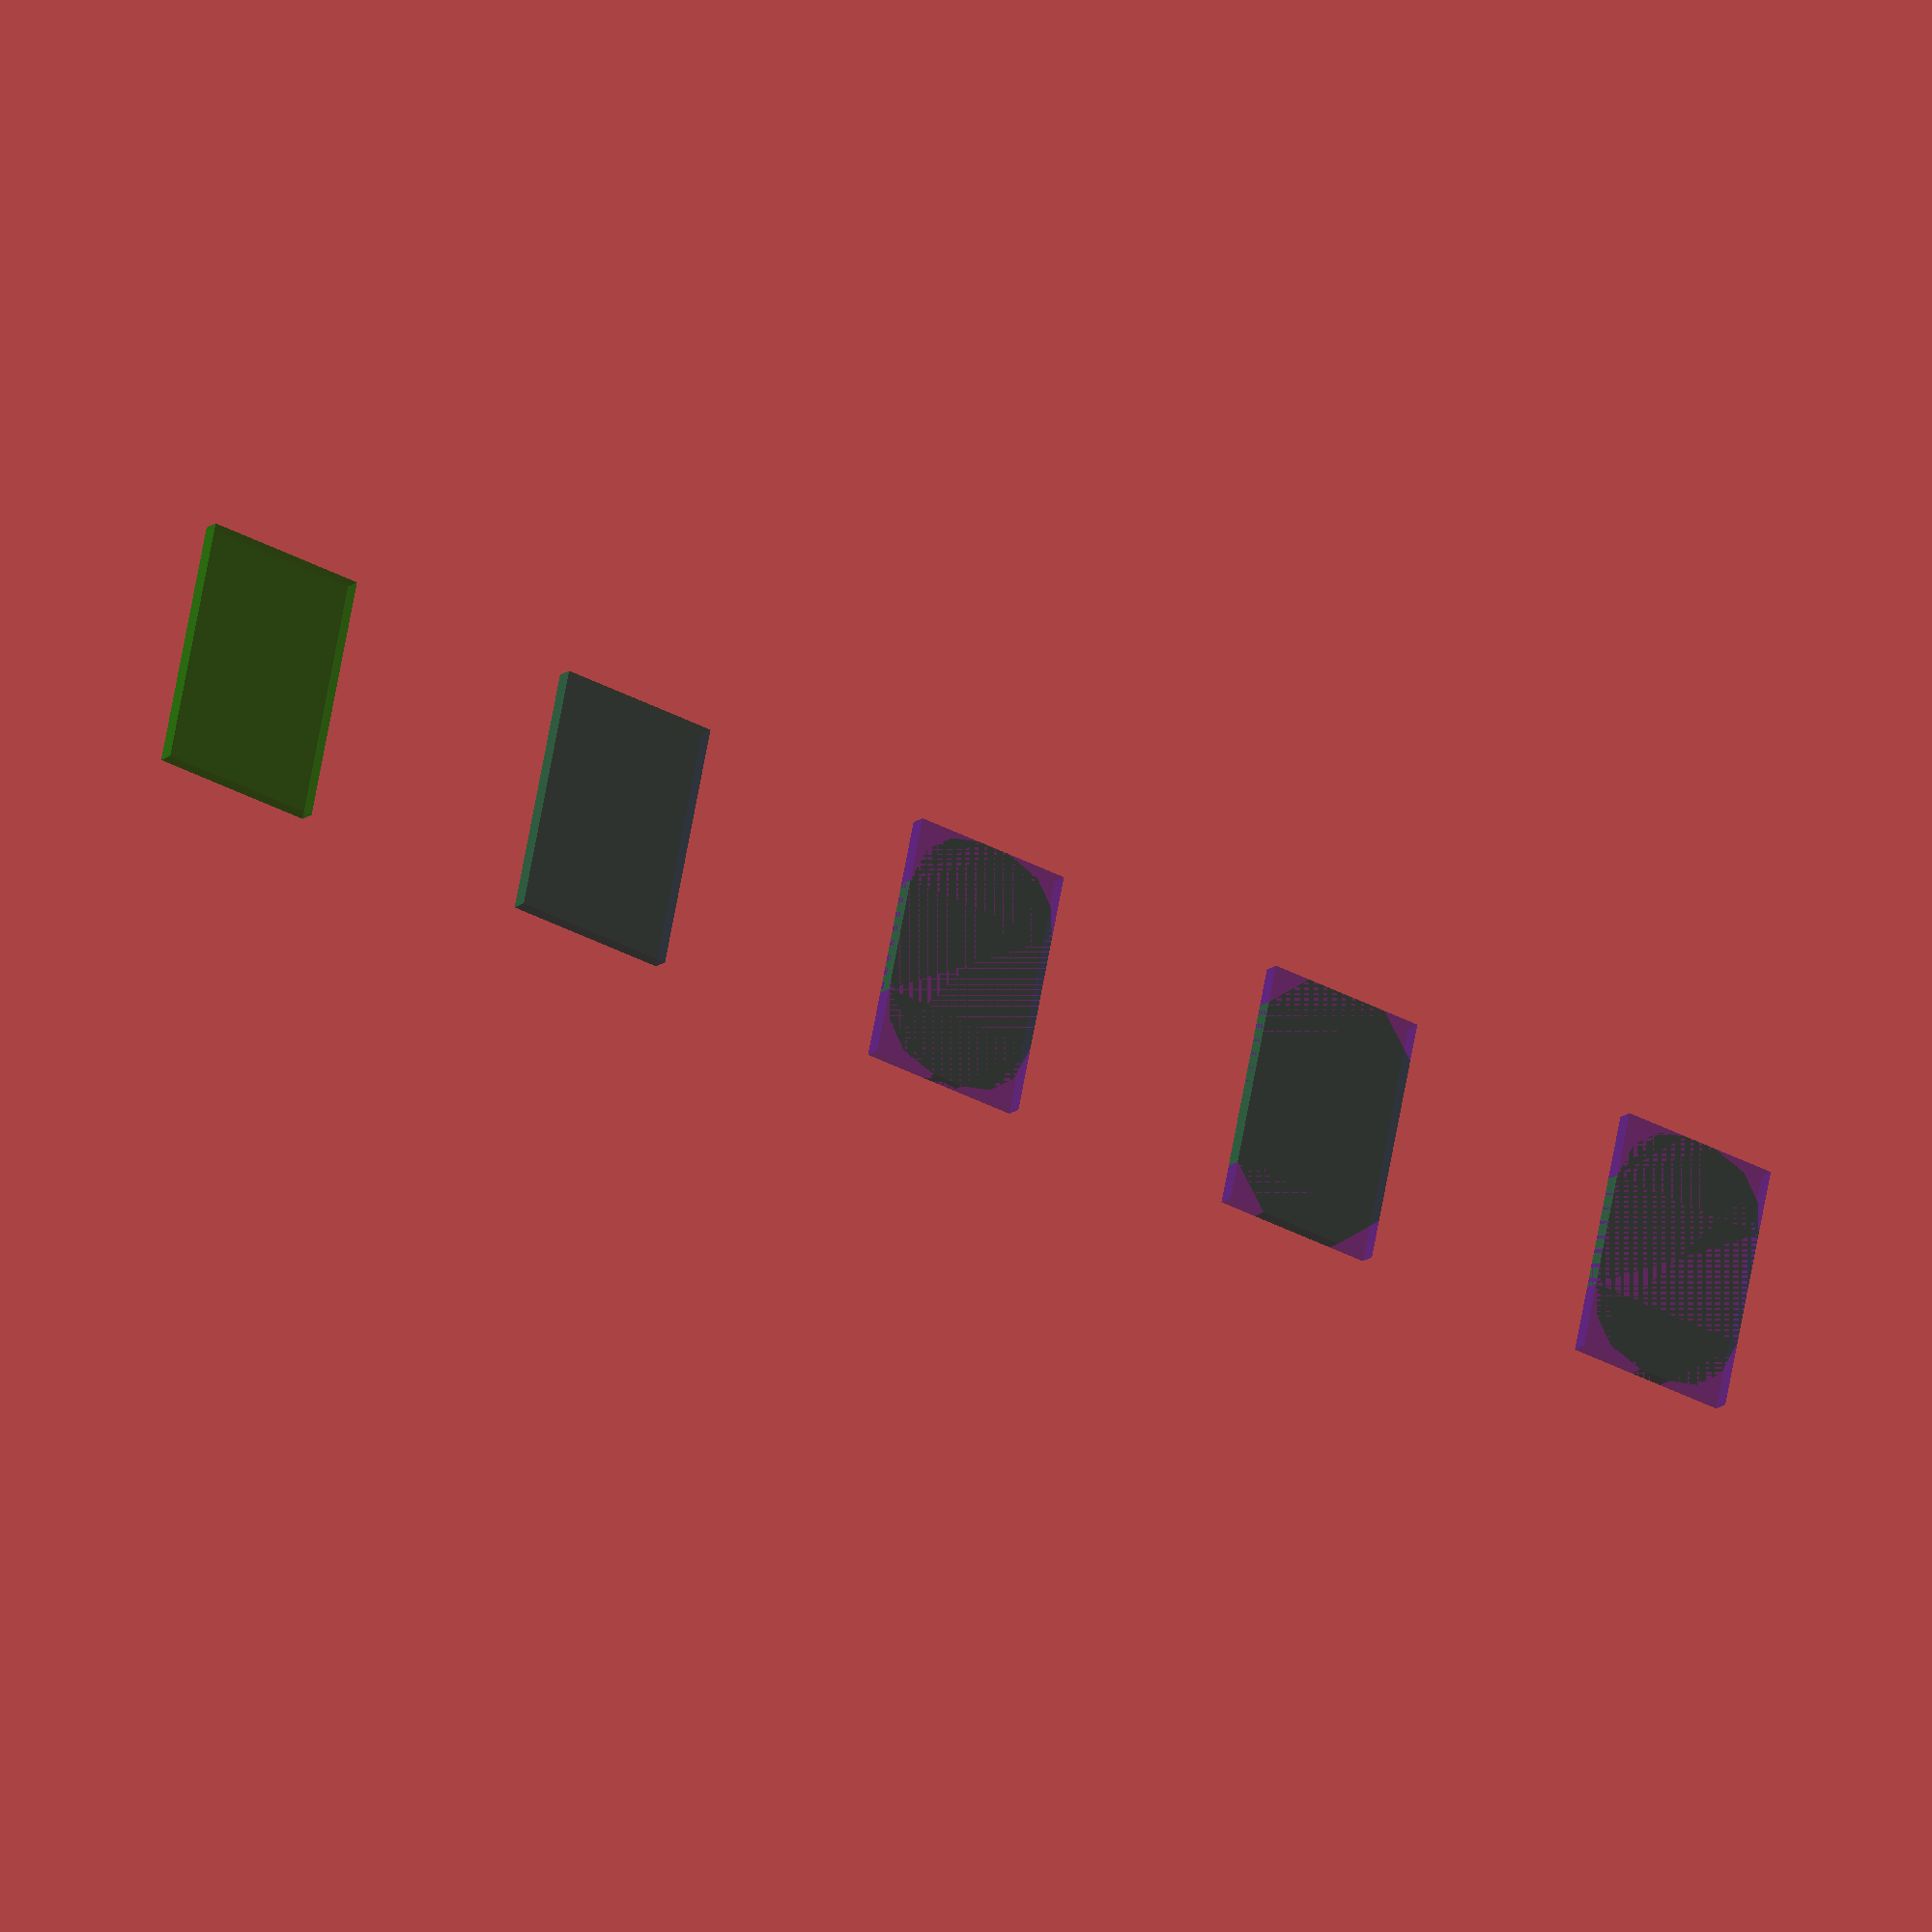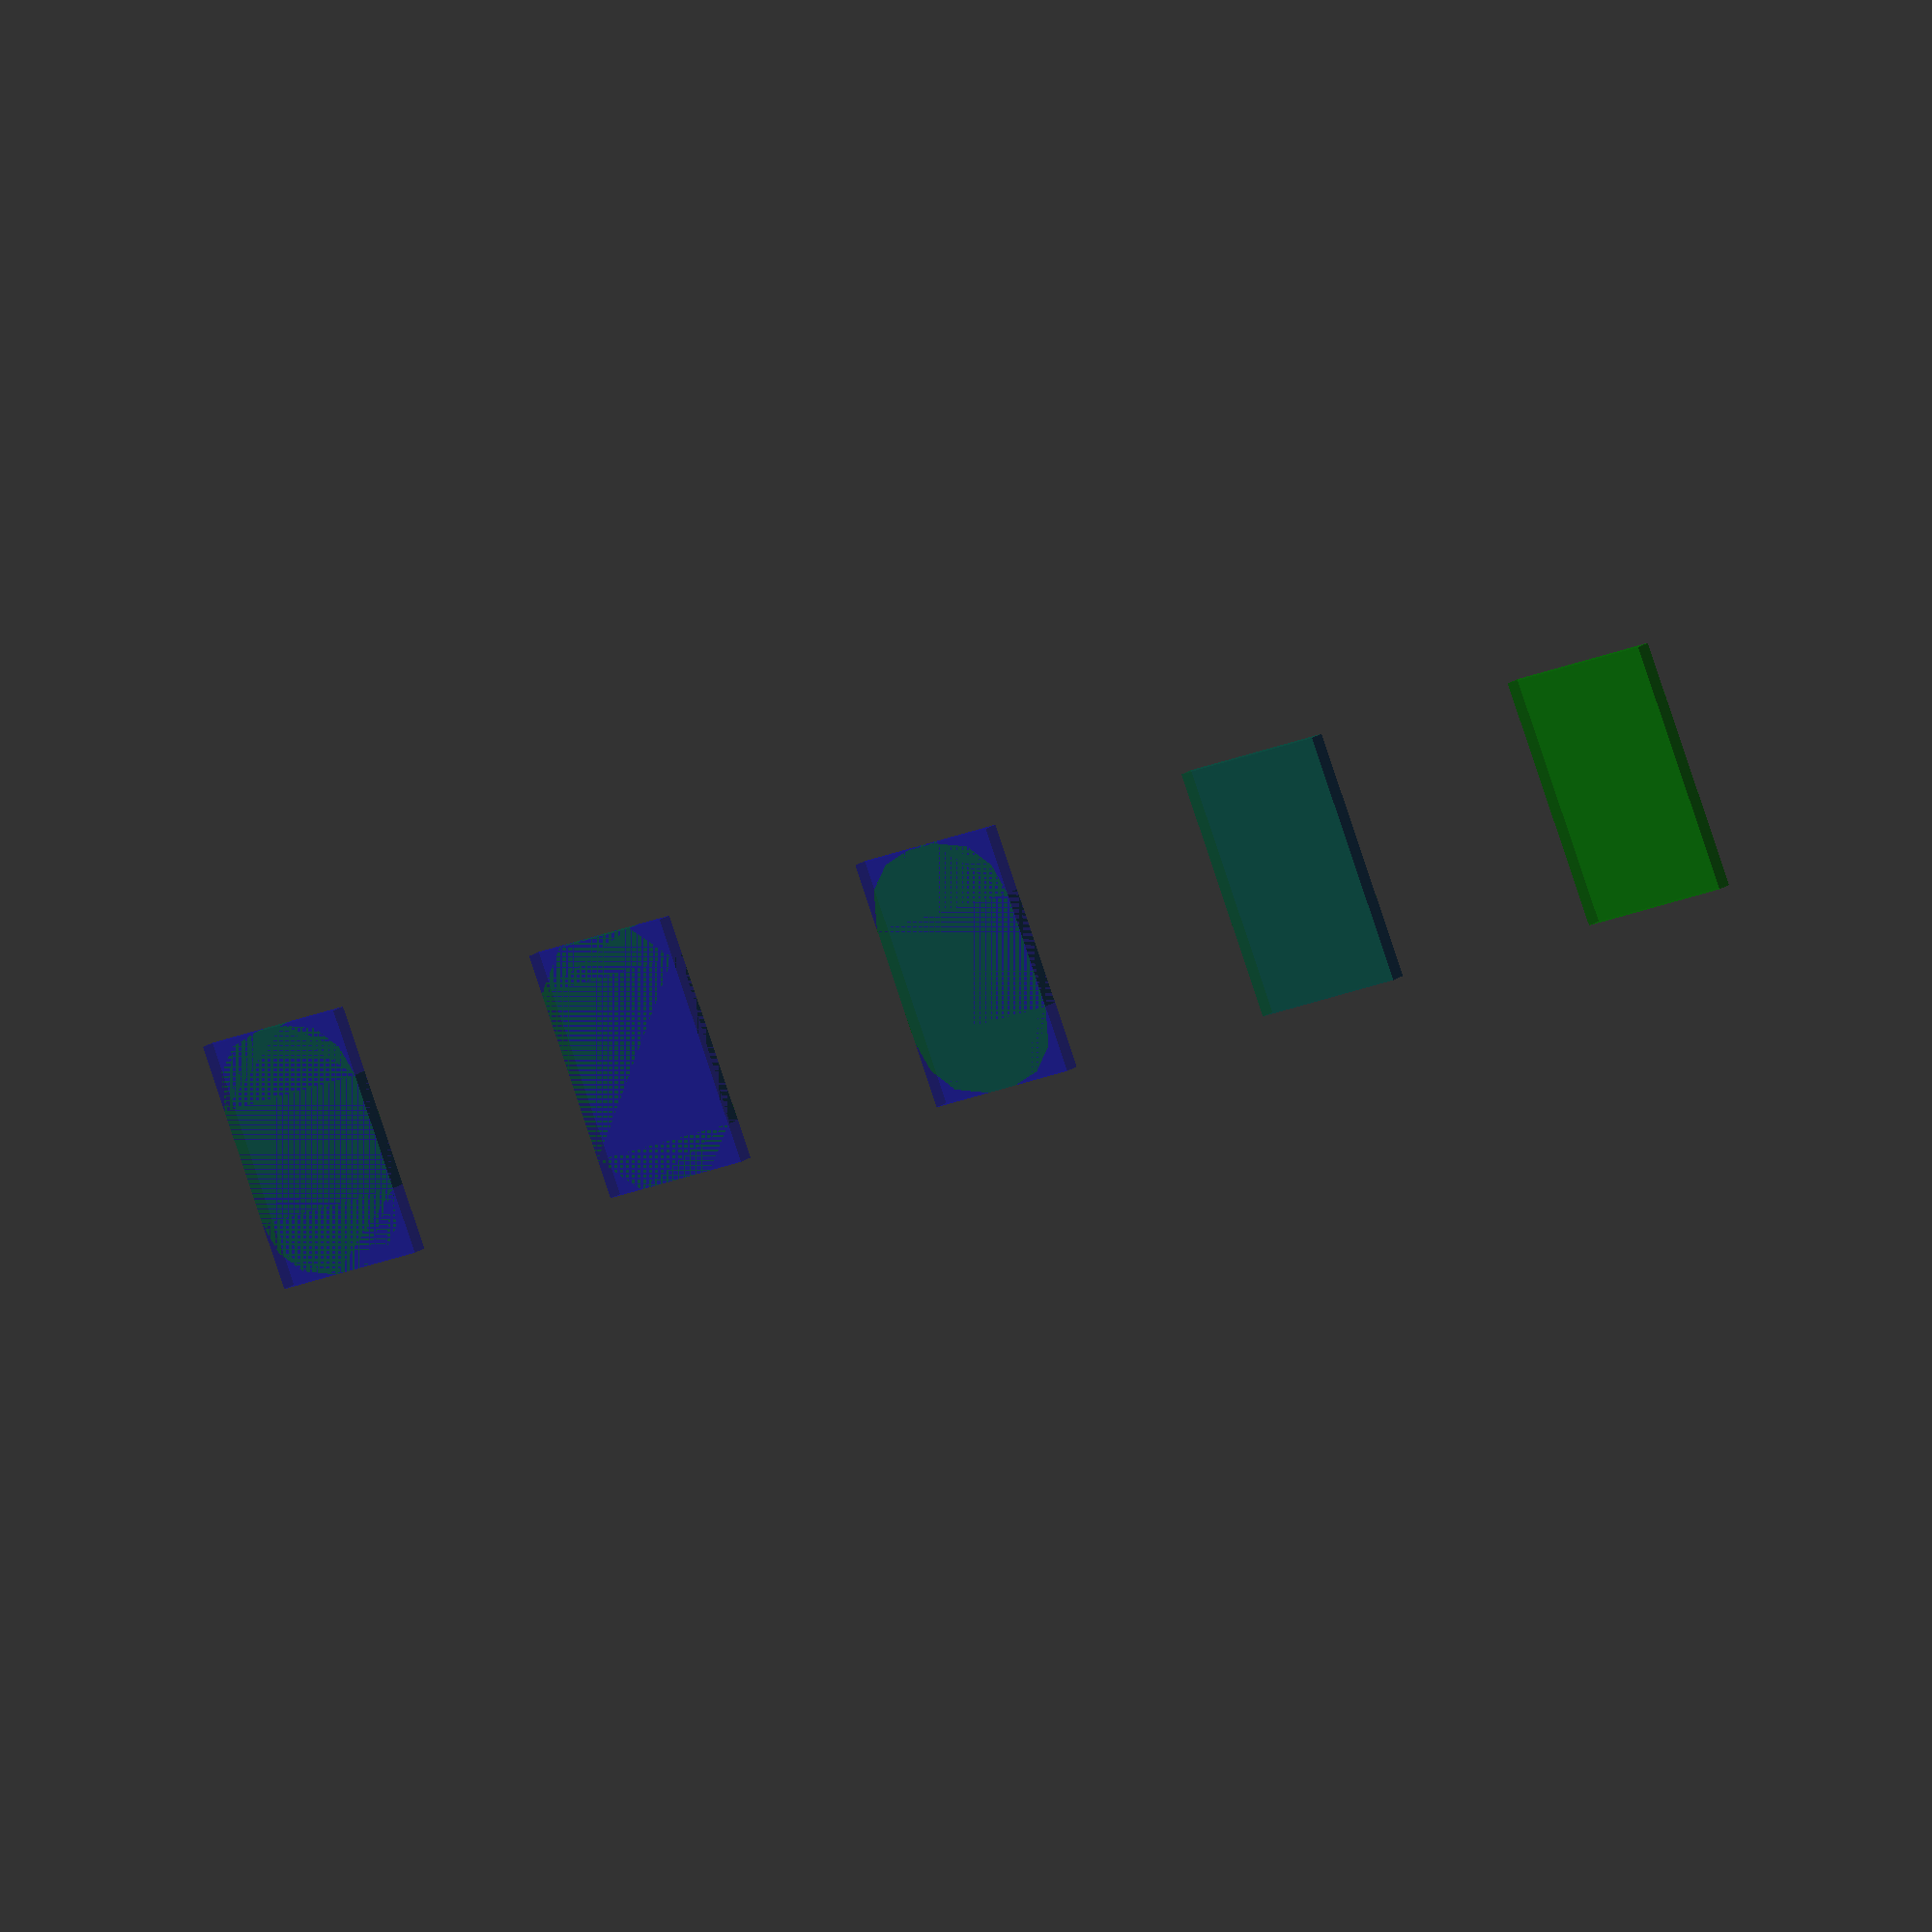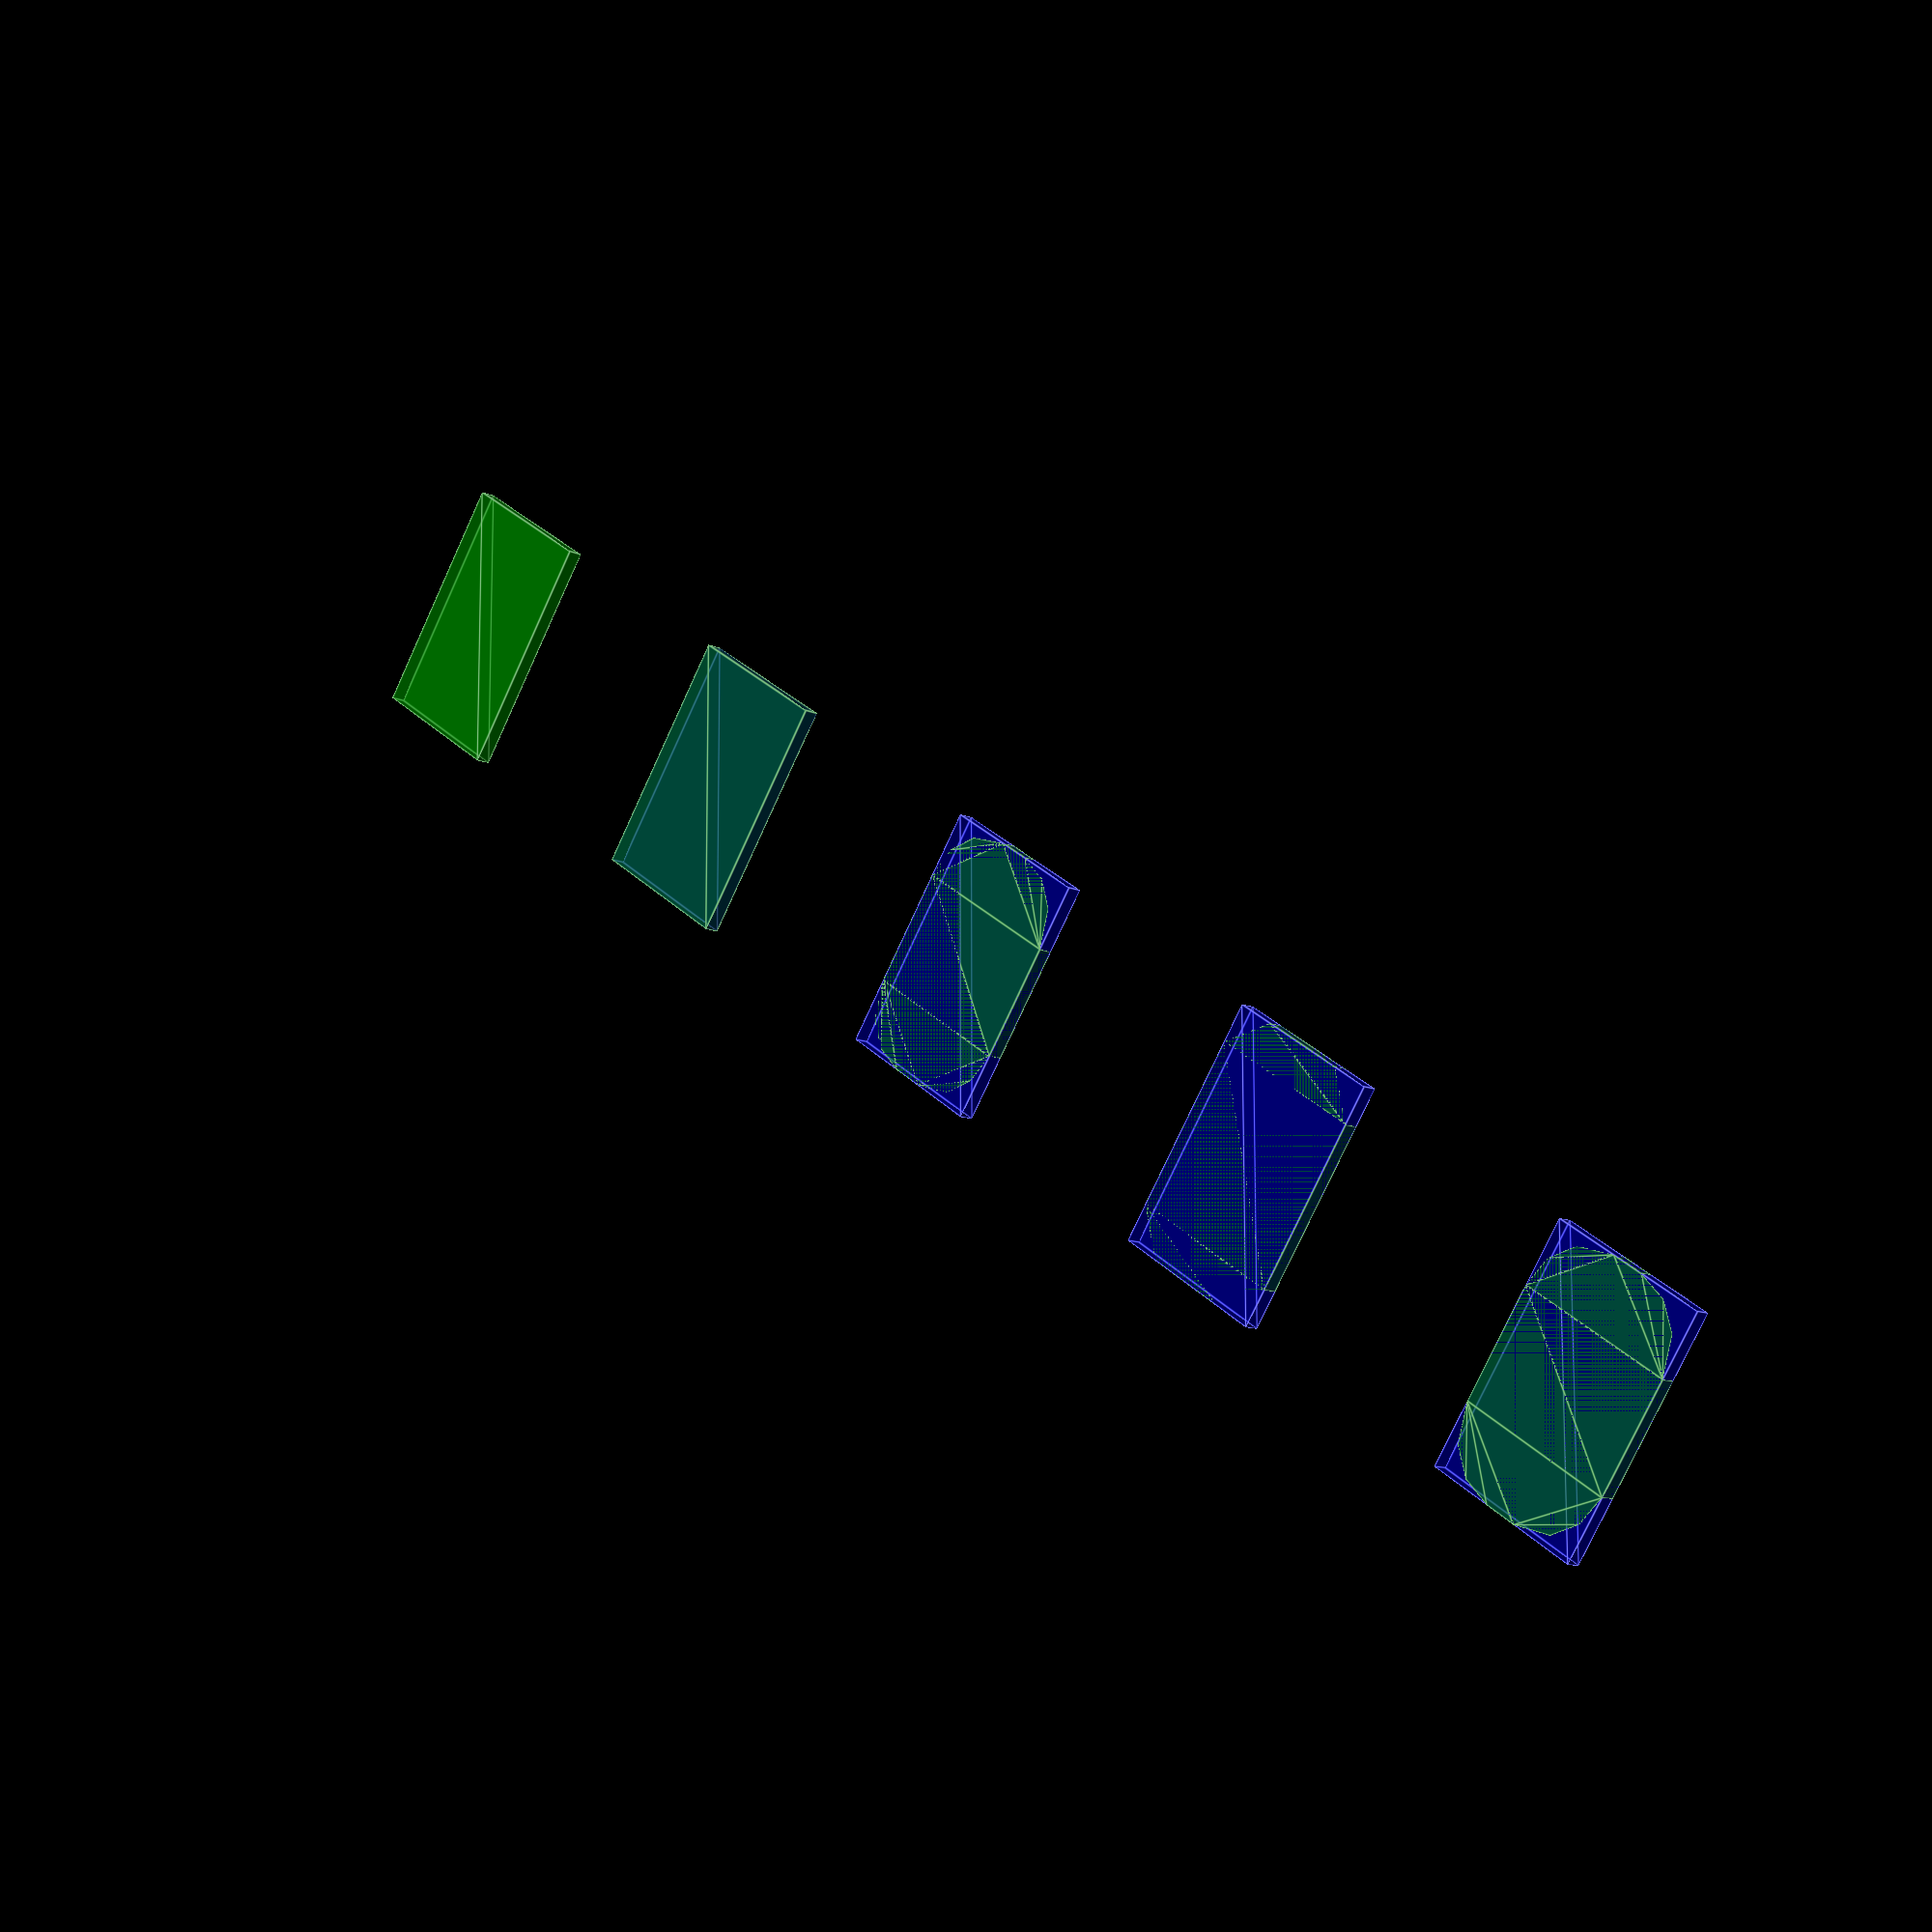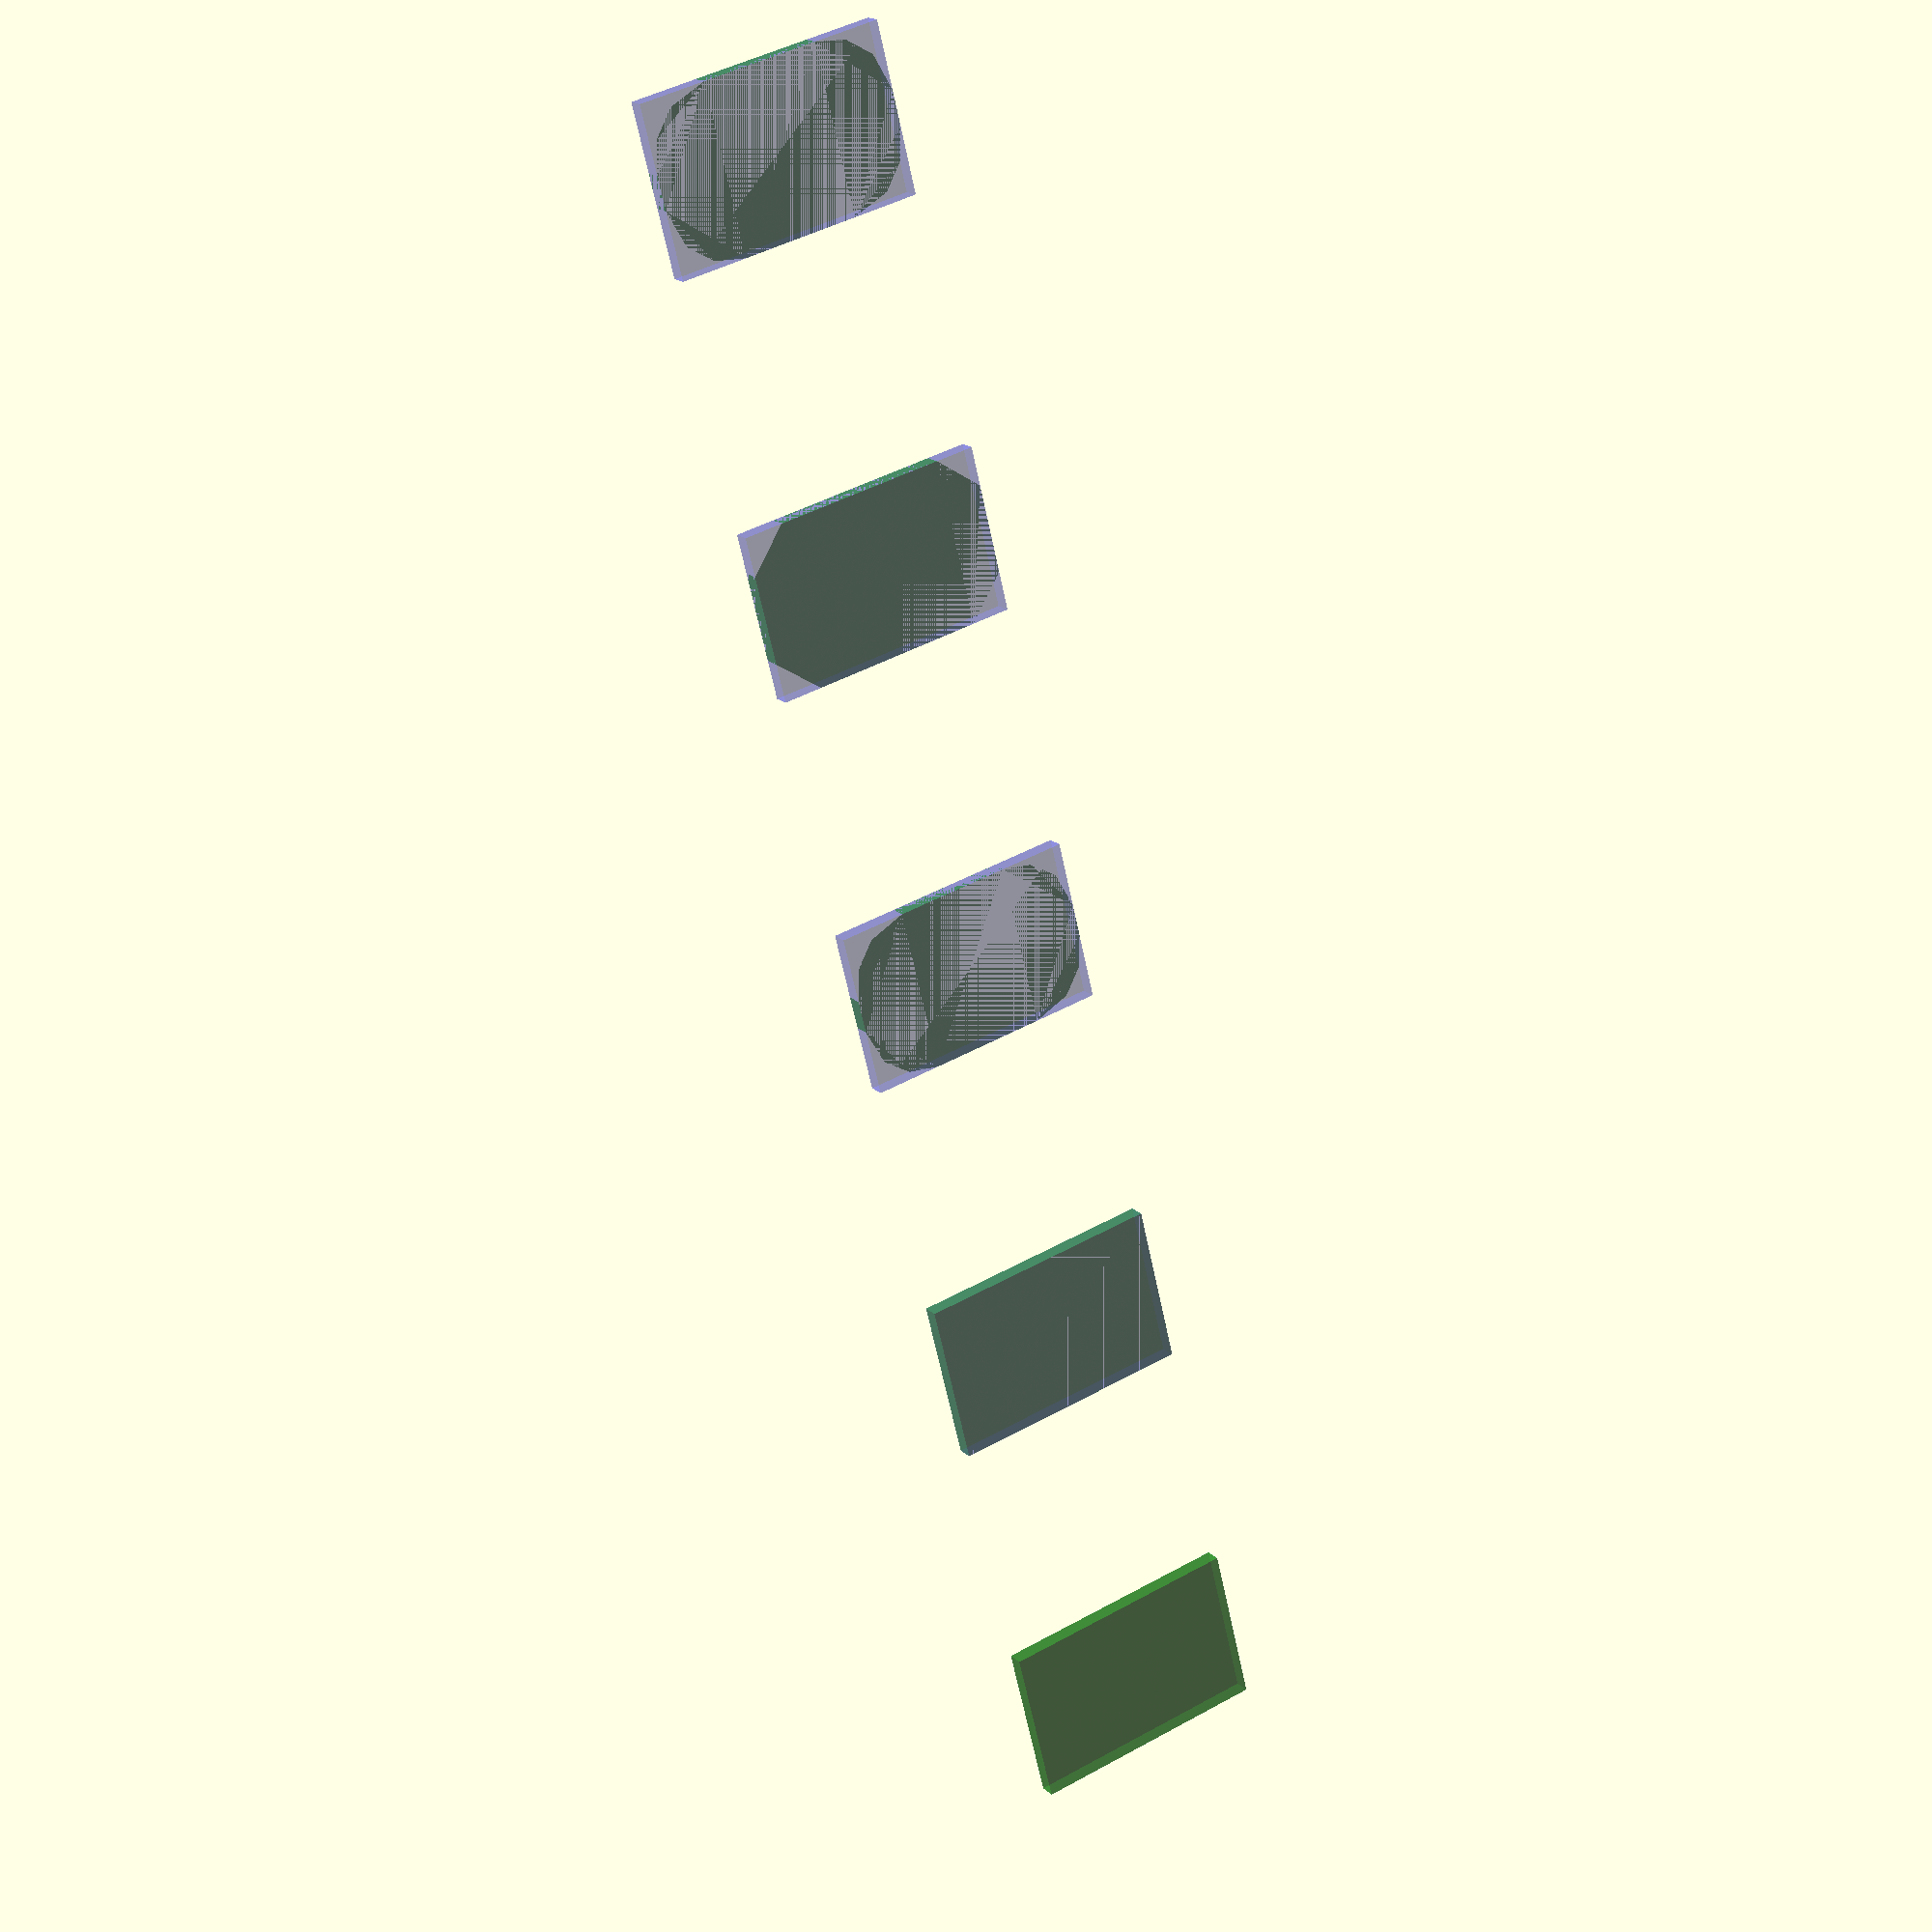
<openscad>
// https://en.wikibooks.org/wiki/OpenSCAD_User_Manual/Transformations#offset

/**
Rounds all inside (concave) corners but leaves flat walls unchanged.
Holes less than 2 * \r in diameter vanish.
Think of this transformation as a circle sliding around the exterior of the
shape.
*/
module fillet(r) { offset(r = -r) offset(delta = r) children(); }

/**
Rounds all outside (convex) corners but leaves flat walls unchanged.
Walls less than 2 * \r thick vanish.
Think of this transformation as a circle sliding around the interior of the
shape.
*/
module round(r) { offset(r = r) offset(delta = -r) children(); }

/**
Apply both round then fillet.
Walls less than 2 * \r thick vanish. Holes less than 2 * \r in diameter vanish.
Think of this transformation as a circle sliding around the interior and then
around the exterior of the shape.
*/
module round_fillet(r, r1 = undef, r2 = undef) {
  r2 = is_undef(r2) ? r : r2;
  r1 = is_undef(r1) ? r : r1;
  round(r1) fillet(r2) children();
}

/**
Add a chamfer to convex and/or concave corners.
Same operation as round (convex) and/or fillet (concave) but edges are cut off
with a straight line.
*/
module chamfer(r, convex = true, concave = true) {
  offset(delta = r, chamfer = convex) offset(delta = -r, chamfer = concave) {
    children();
  }
}

// UNTESTED
// /**
// Rounds (\out_r) all outside (convex) corners but leaves flat walls unchanged.
// Rounds (\in_r) all inside (concave) corners but leaves flat walls unchanged.
// However, walls less than 2 * \r thick vanish.
// Thing of this transformation as a circle sliding around the exterior of the
// shape.
// */
// module round(in_r = 3, out_r = 1) {
//   offset(out_r) {
//     offset(-in_r - out_r) {
//       offset(in_r) { children(); }
//     }
//   }
// }
// UNTESTED

/** Extrudes 2D object to 3D when `h` is
 *  nonzero, otherwise leaves it 2D
 */
module extrude_if(h = undef, center = true) {
  if (h)
    // 3D
    linear_extrude(h, center = center, convexity = 5) children();
  else
    // 2D
    children();
}


//
// Tests
//

module __xSpacing(i) { translate([ 50.0 * i, 0.0, 0.0 ]) children(); }
module __ySpacing(j) { translate([ 0.0, 50.0 * j, 0.0 ]) children(); }


__xSpacing(1) {
  color("Green", 0.5) square([ 15, 10 ], center = true);

  __ySpacing(0.5) {
    color("Blue", 0.25) square([ 15, 10 ], center = true);
    color("Green", 0.5) fillet(4) square([ 15, 10 ], center = true);
  }
  __ySpacing(1) {
    color("Blue", 0.25) square([ 15, 10 ], center = true);
    color("Green", 0.5) round(4) square([ 15, 10 ], center = true);
  }
  __ySpacing(1.5) {
    color("Blue", 0.25) square([ 15, 10 ], center = true);
    color("Green", 0.5) chamfer(4) square([ 15, 10 ], center = true);
  }

  __ySpacing(2) {
    color("Blue", 0.25) square([ 15, 10 ], center = true);
    color("Green", 0.5) round_fillet(4) square([ 15, 10 ], center = true);
  }
}

</openscad>
<views>
elev=16.1 azim=102.1 roll=327.9 proj=o view=wireframe
elev=162.7 azim=67.4 roll=145.9 proj=o view=solid
elev=10.7 azim=236.4 roll=221.2 proj=p view=edges
elev=342.4 azim=13.9 roll=149.3 proj=p view=solid
</views>
